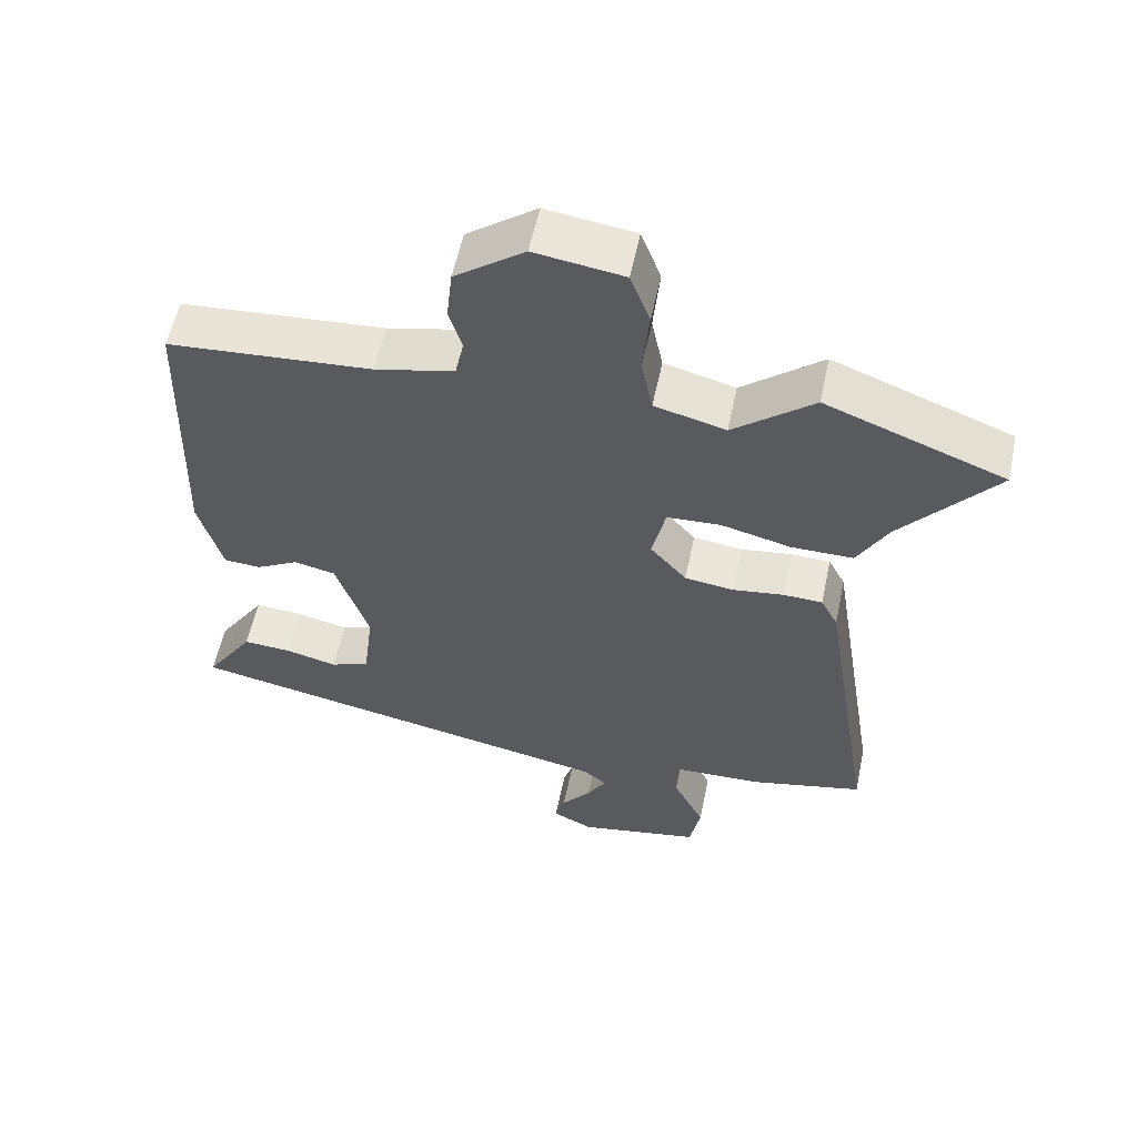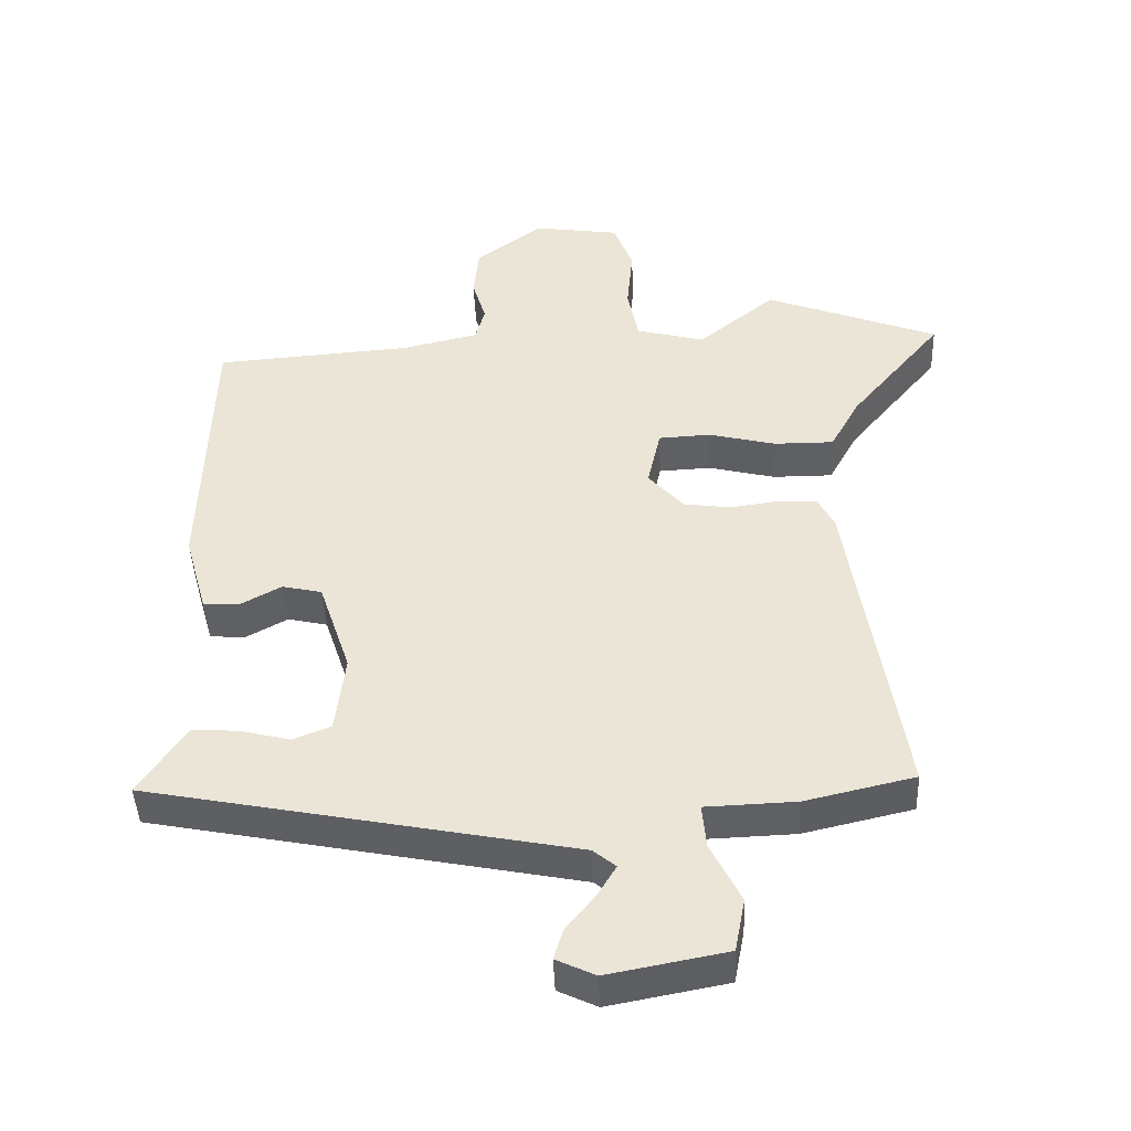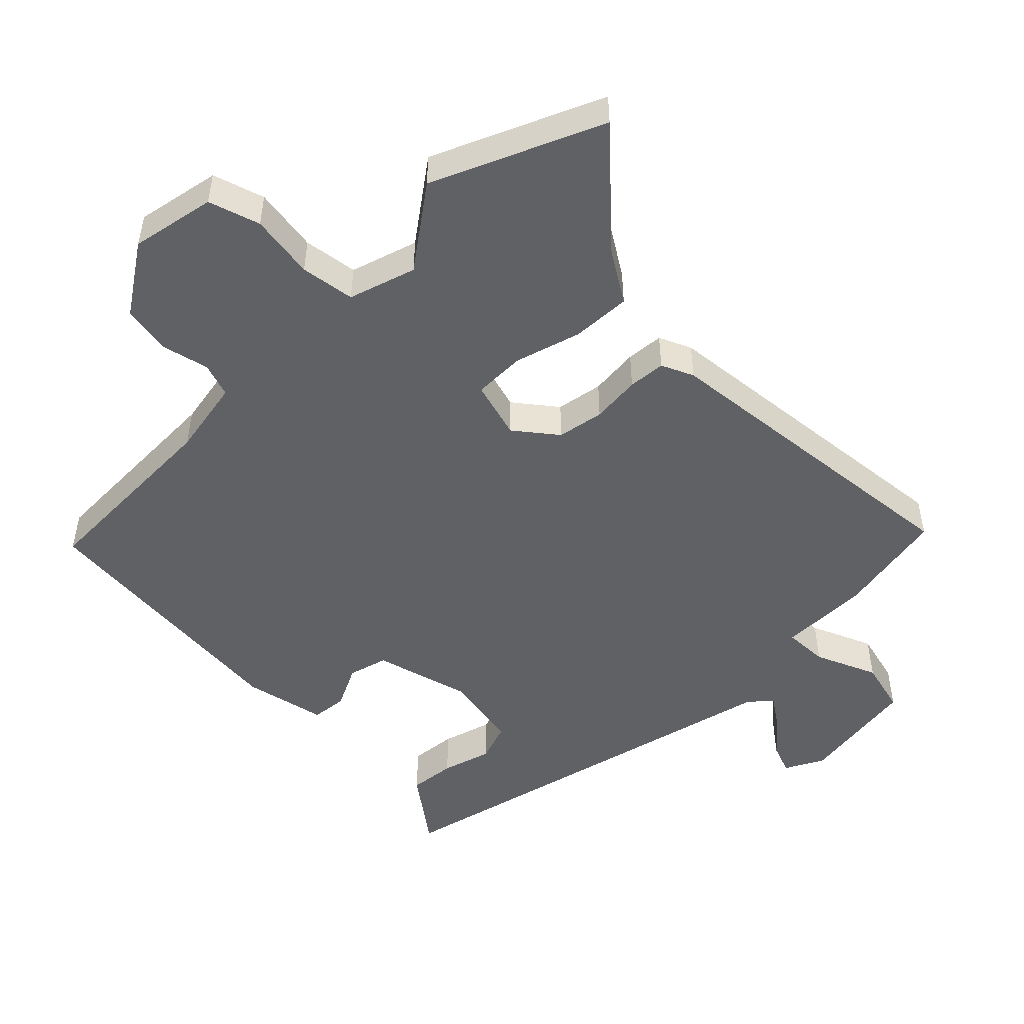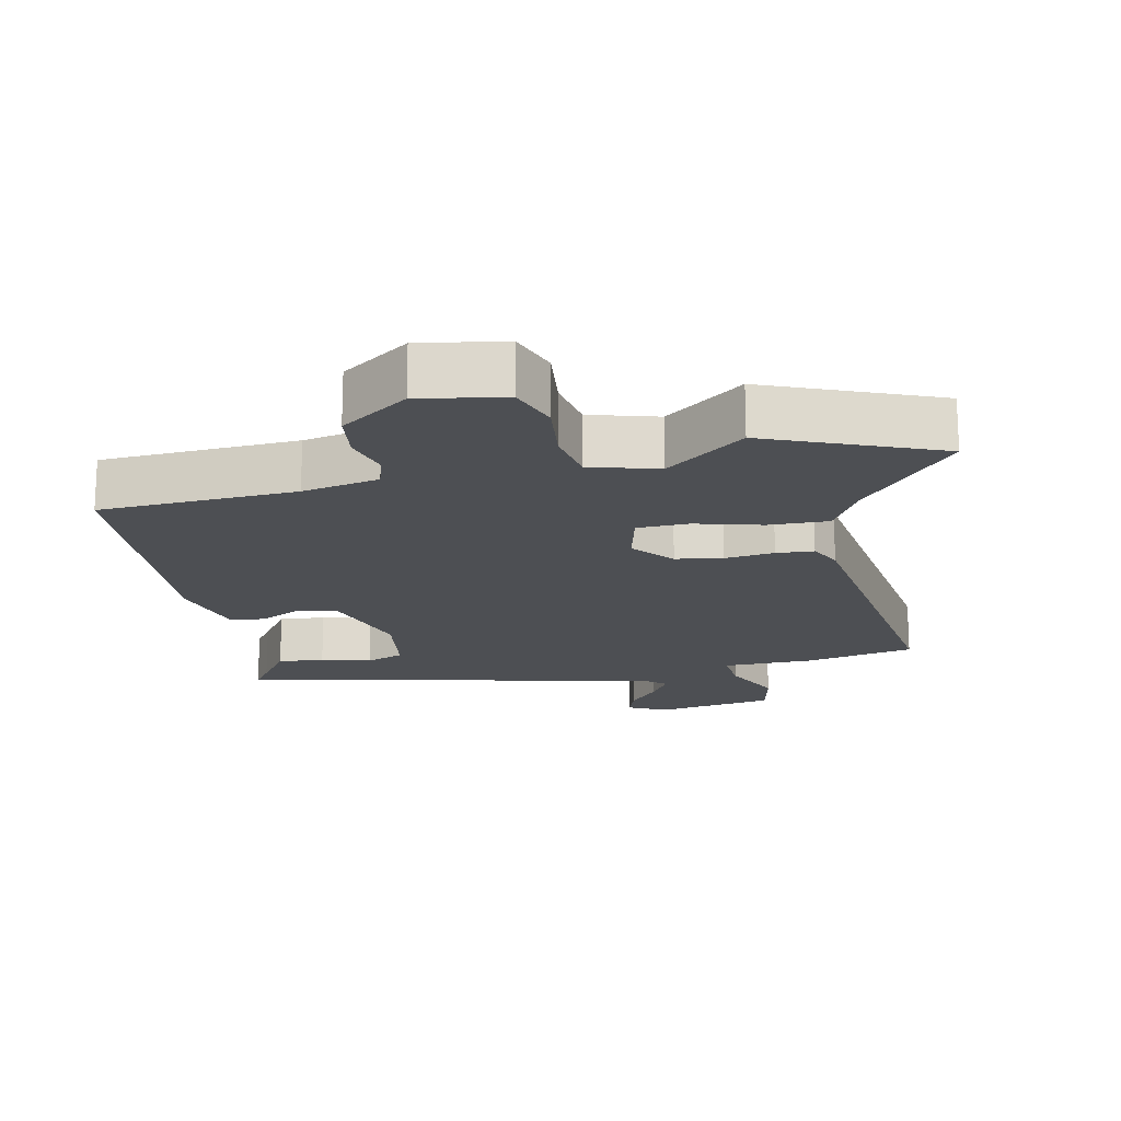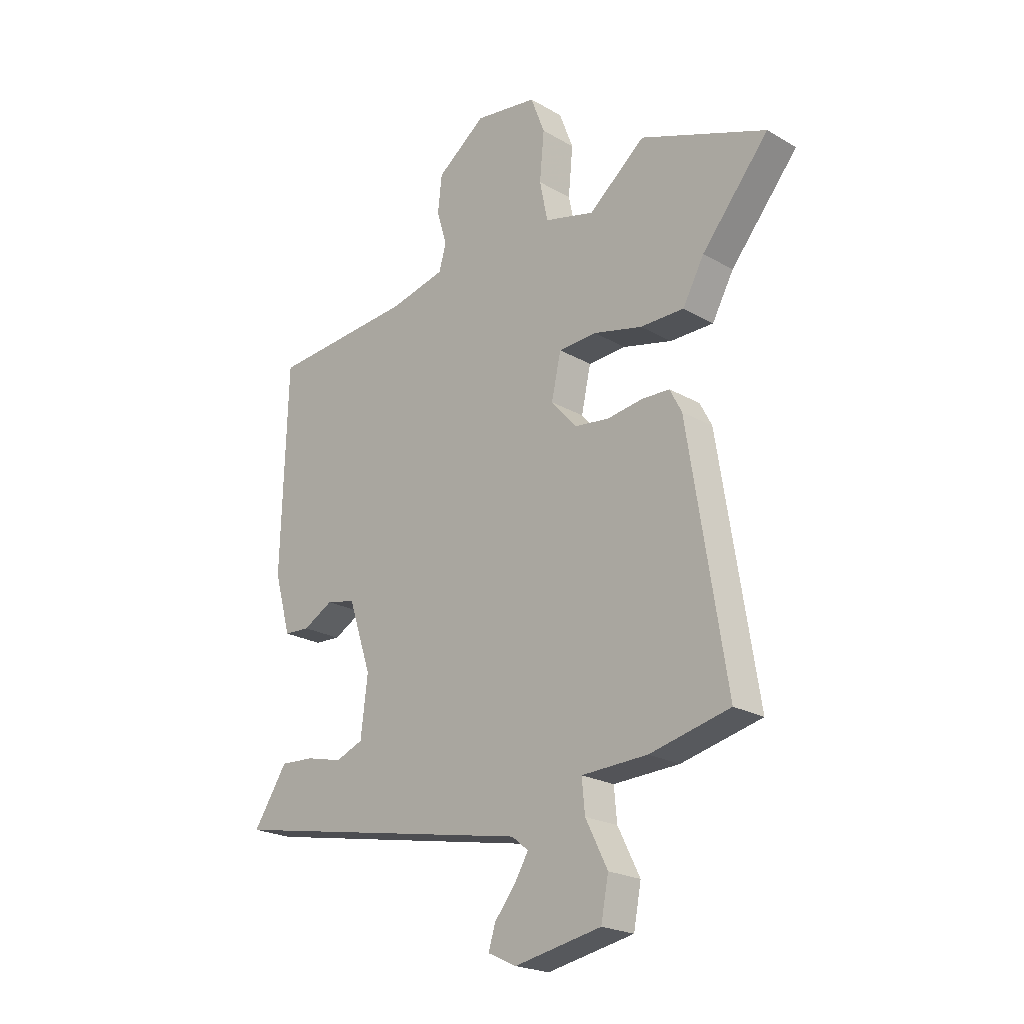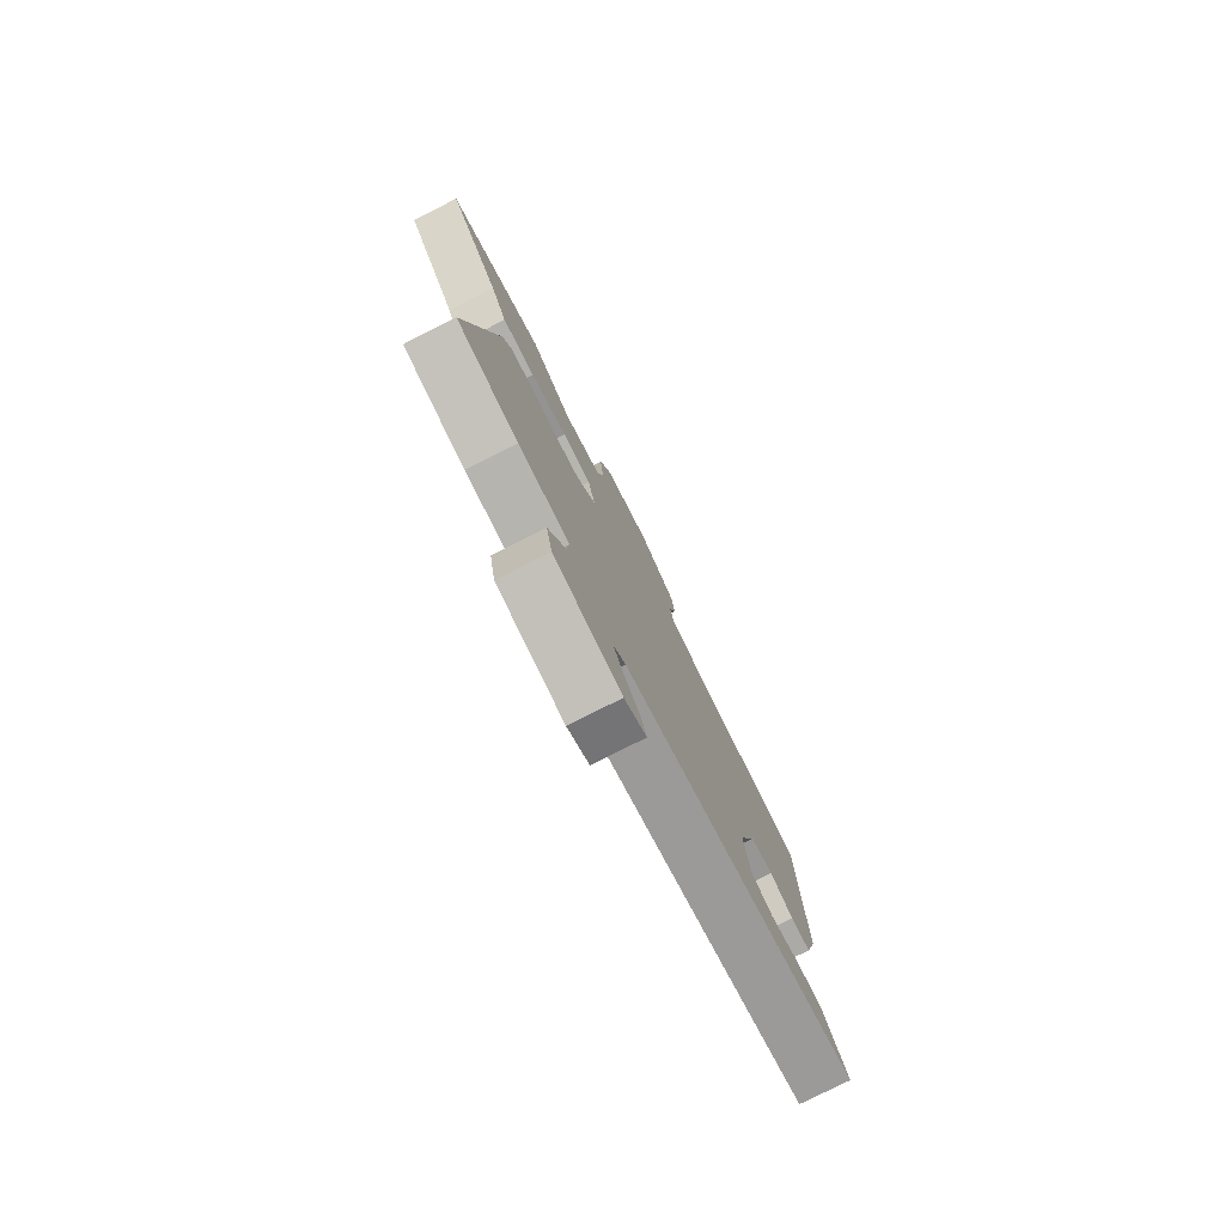
<metadata>
{"format":"obj","ext":"obj","renderer":"f3d","projection":"perspective","resolution":1024,"background":"white","views":[{"elev":57.2,"azim":11.9,"up":"+Z"},{"elev":-43.7,"azim":2.3,"up":"+Z"},{"elev":-50.0,"azim":42.0,"up":"+Y"},{"elev":-17.8,"azim":10.6,"up":"+Y"},{"elev":-22.1,"azim":45.0,"up":"+Z"},{"elev":-78.8,"azim":116.8,"up":"+Z"}]}
</metadata>
<code>
v -0.487 0.07 0.432
v -0.2 0.07 0.454
v -0.088 0.07 0.48
v -0.074 0.07 0.531
v -0.094 0.07 0.598
v -0.086 0.07 0.672
v 0.012 0.07 0.745
v 0.137 0.07 0.727
v 0.165 0.07 0.653
v 0.156 0.07 0.557
v 0.172 0.07 0.478
v 0.272 0.07 0.452
v 0.385 0.07 0.544
v 0.637 0.07 0.448
v 0.503 0.07 0.287
v 0.46 0.07 0.209
v 0.373 0.07 0.209
v 0.275 0.07 0.233
v 0.199 0.07 0.229
v 0.18 0.07 0.143
v 0.231 0.07 0.085
v 0.3 0.07 0.076
v 0.372 0.07 0.086
v 0.427 0.07 0.084
v 0.451 0.07 0.038
v 0.527 0.07 -0.44
v 0.367 0.07 -0.477
v 0.235 0.07 -0.482
v 0.241 0.07 -0.546
v 0.285 0.07 -0.634
v 0.27 0.07 -0.712
v 0.097 0.07 -0.745
v 0.04 0.07 -0.718
v 0.054 0.07 -0.673
v 0.096 0.07 -0.621
v 0.123 0.07 -0.576
v 0.09 0.07 -0.549
v -0.528 0.07 -0.429
v -0.502 0.07 -0.39
v -0.46 0.07 -0.326
v -0.392 0.07 -0.33
v -0.319 0.07 -0.348
v -0.264 0.07 -0.326
v -0.25 0.07 -0.211
v -0.296 0.07 -0.073
v -0.354 0.07 -0.06
v -0.414 0.07 -0.093
v -0.466 0.07 -0.09
v -0.499 0.07 0.028
v -0.487 0 0.432
v -0.2 0 0.454
v -0.088 0 0.48
v -0.074 0 0.531
v -0.094 0 0.598
v -0.086 0 0.672
v 0.012 0 0.745
v 0.137 0 0.727
v 0.165 0 0.653
v 0.156 0 0.557
v 0.172 0 0.478
v 0.272 0 0.452
v 0.385 0 0.544
v 0.637 0 0.448
v 0.503 0 0.287
v 0.46 0 0.209
v 0.373 0 0.209
v 0.275 0 0.233
v 0.199 0 0.229
v 0.18 0 0.143
v 0.231 0 0.085
v 0.3 0 0.076
v 0.372 0 0.086
v 0.427 0 0.084
v 0.451 0 0.038
v 0.527 0 -0.44
v 0.367 0 -0.477
v 0.235 0 -0.482
v 0.241 0 -0.546
v 0.285 0 -0.634
v 0.27 0 -0.712
v 0.097 0 -0.745
v 0.04 0 -0.718
v 0.054 0 -0.673
v 0.096 0 -0.621
v 0.123 0 -0.576
v 0.09 0 -0.549
v -0.528 0 -0.429
v -0.502 0 -0.39
v -0.46 0 -0.326
v -0.392 0 -0.33
v -0.319 0 -0.348
v -0.264 0 -0.326
v -0.25 0 -0.211
v -0.296 0 -0.073
v -0.354 0 -0.06
v -0.414 0 -0.093
v -0.466 0 -0.09
v -0.499 0 0.028
f 49 1 2
f 48 49 2
f 47 48 2
f 46 47 2
f 45 46 2 3
f 44 45 3
f 43 44 3 4
f 39 40 41 42
f 37 38 39 42
f 37 42 43
f 33 34 35
f 32 33 35
f 31 32 35
f 30 31 35
f 29 30 35
f 28 29 35 36
f 26 27 28
f 25 26 28
f 24 25 28
f 23 24 28
f 22 23 28
f 28 36 37
f 22 28 37
f 21 22 37
f 15 16 17 18
f 15 18 19
f 14 15 19
f 13 14 19
f 12 13 19
f 11 12 19
f 10 11 19 20
f 8 9 10
f 7 8 10
f 6 7 10
f 5 6 10
f 4 5 10
f 43 4 10 20
f 20 21 37 43
f 51 50 98
f 51 98 97
f 51 97 96
f 51 96 95
f 52 51 95 94
f 52 94 93
f 53 52 93 92
f 91 90 89 88
f 91 88 87 86
f 92 91 86
f 84 83 82
f 84 82 81
f 84 81 80
f 84 80 79
f 84 79 78
f 85 84 78 77
f 77 76 75
f 77 75 74
f 77 74 73
f 77 73 72
f 77 72 71
f 86 85 77
f 86 77 71
f 86 71 70
f 67 66 65 64
f 68 67 64
f 68 64 63
f 68 63 62
f 68 62 61
f 68 61 60
f 69 68 60 59
f 59 58 57
f 59 57 56
f 59 56 55
f 59 55 54
f 59 54 53
f 69 59 53 92
f 92 86 70 69
f 1 50 51 2
f 2 51 52 3
f 3 52 53 4
f 4 53 54 5
f 5 54 55 6
f 6 55 56 7
f 7 56 57 8
f 8 57 58 9
f 9 58 59 10
f 10 59 60 11
f 11 60 61 12
f 12 61 62 13
f 13 62 63 14
f 14 63 64 15
f 15 64 65 16
f 16 65 66 17
f 17 66 67 18
f 18 67 68 19
f 19 68 69 20
f 20 69 70 21
f 21 70 71 22
f 22 71 72 23
f 23 72 73 24
f 24 73 74 25
f 25 74 75 26
f 26 75 76 27
f 27 76 77 28
f 28 77 78 29
f 29 78 79 30
f 30 79 80 31
f 31 80 81 32
f 32 81 82 33
f 33 82 83 34
f 34 83 84 35
f 35 84 85 36
f 36 85 86 37
f 37 86 87 38
f 38 87 88 39
f 39 88 89 40
f 40 89 90 41
f 41 90 91 42
f 42 91 92 43
f 43 92 93 44
f 44 93 94 45
f 45 94 95 46
f 46 95 96 47
f 47 96 97 48
f 48 97 98 49
f 49 98 50 1

</code>
